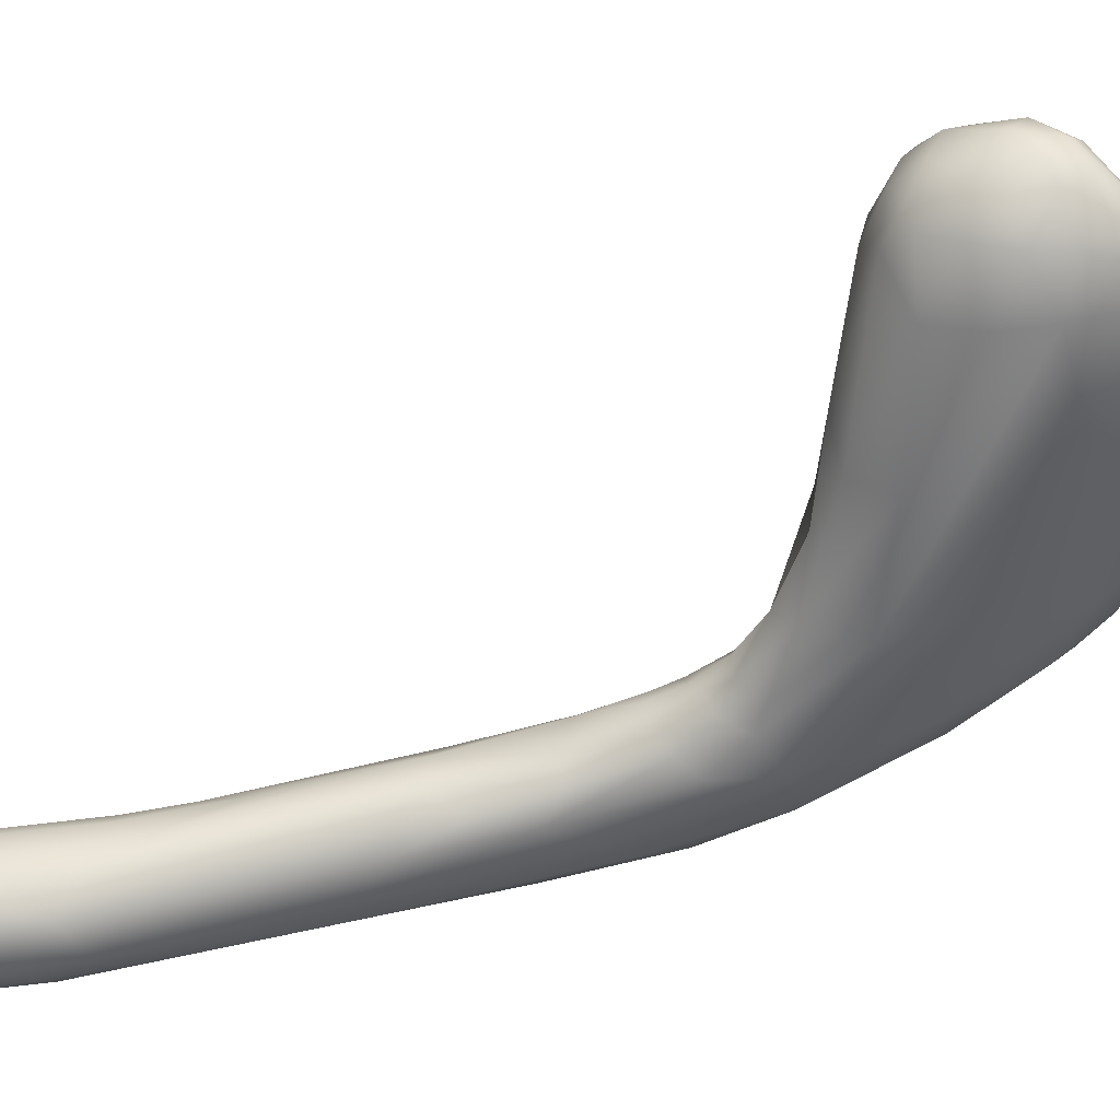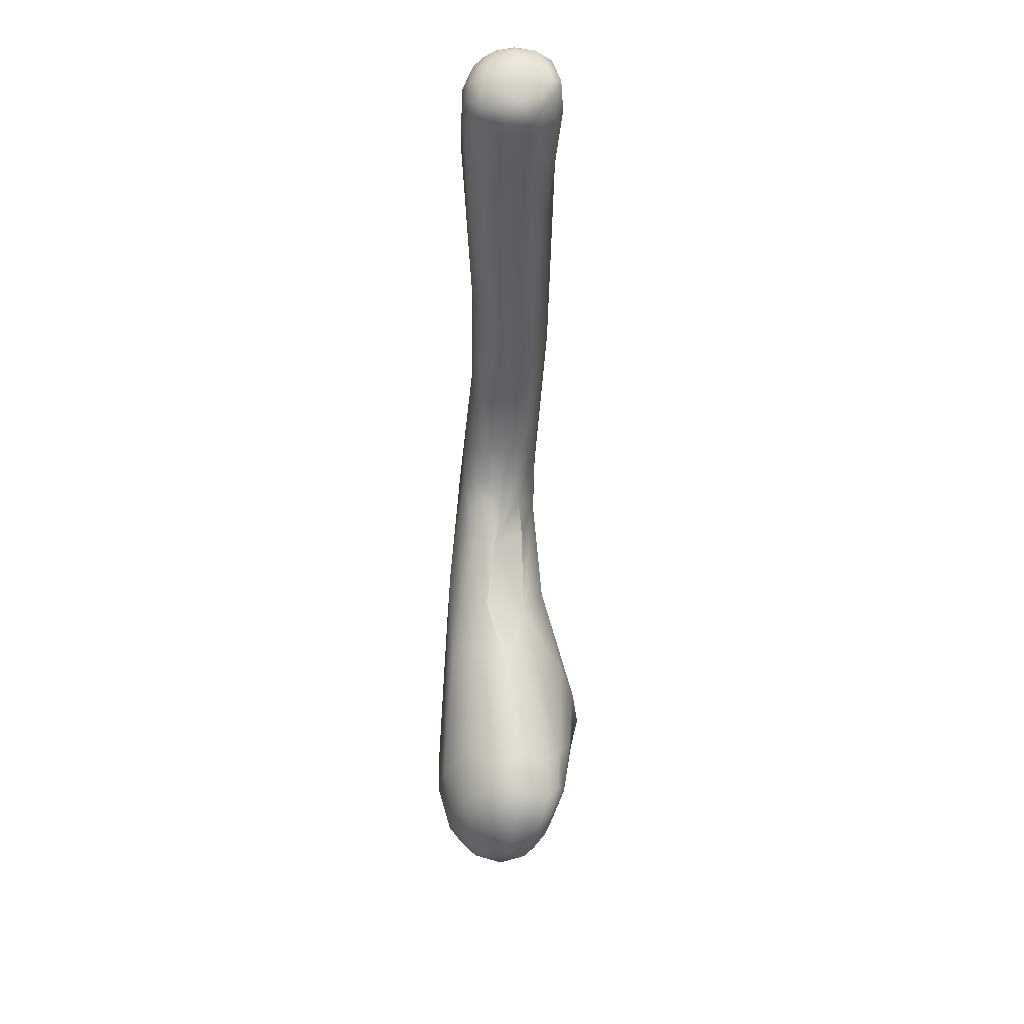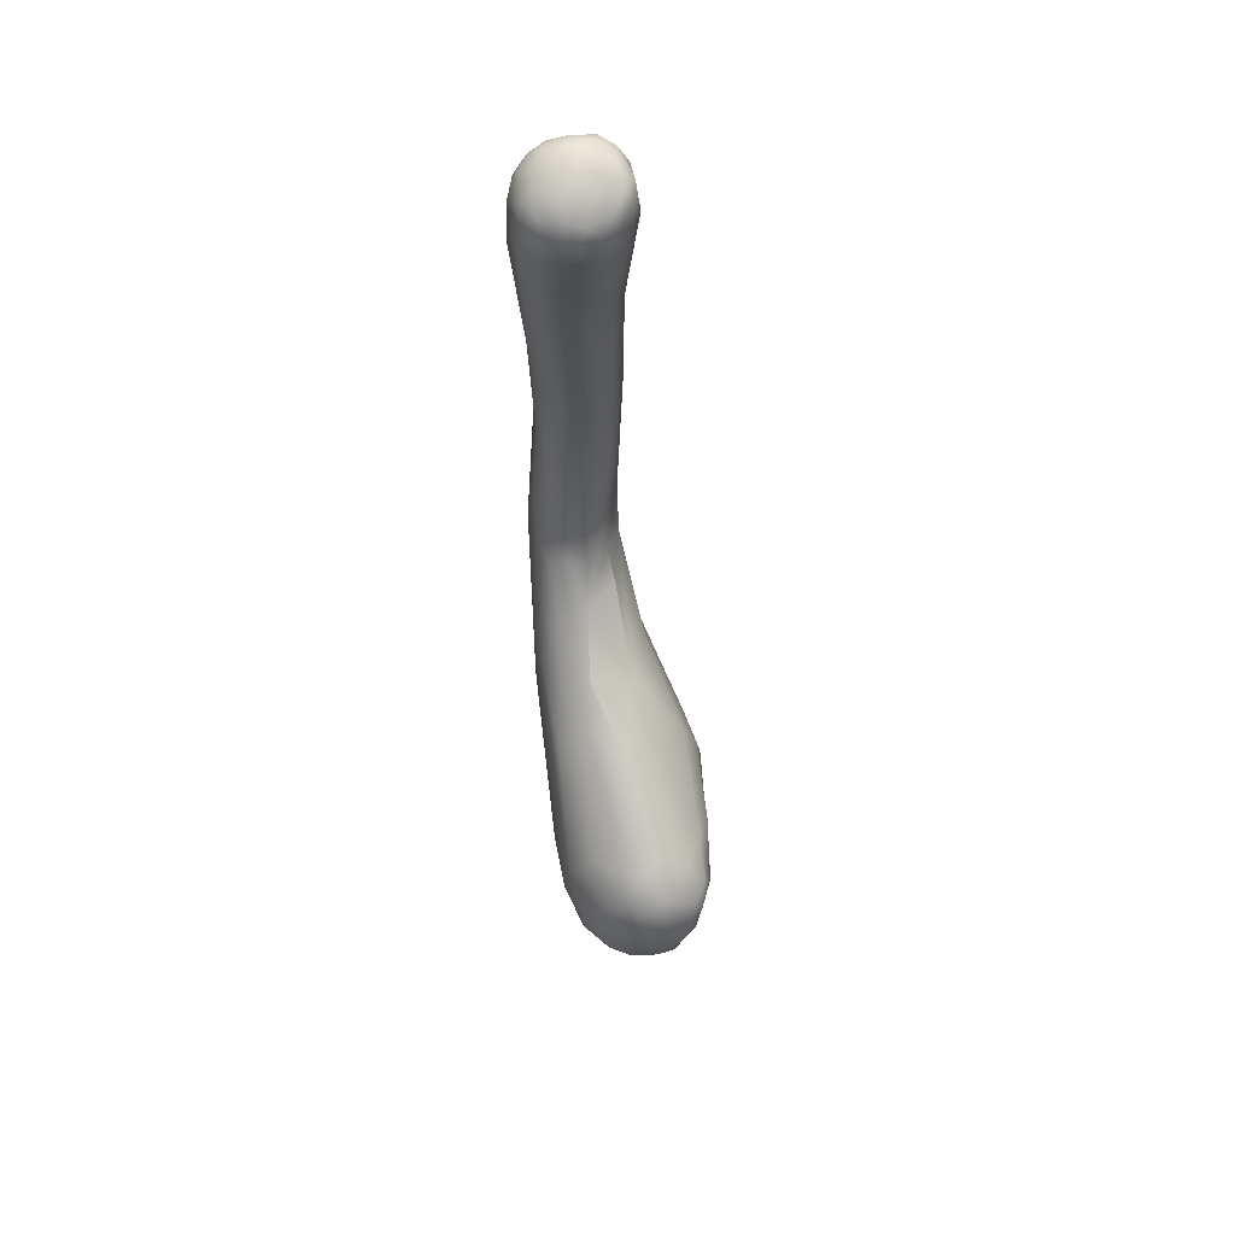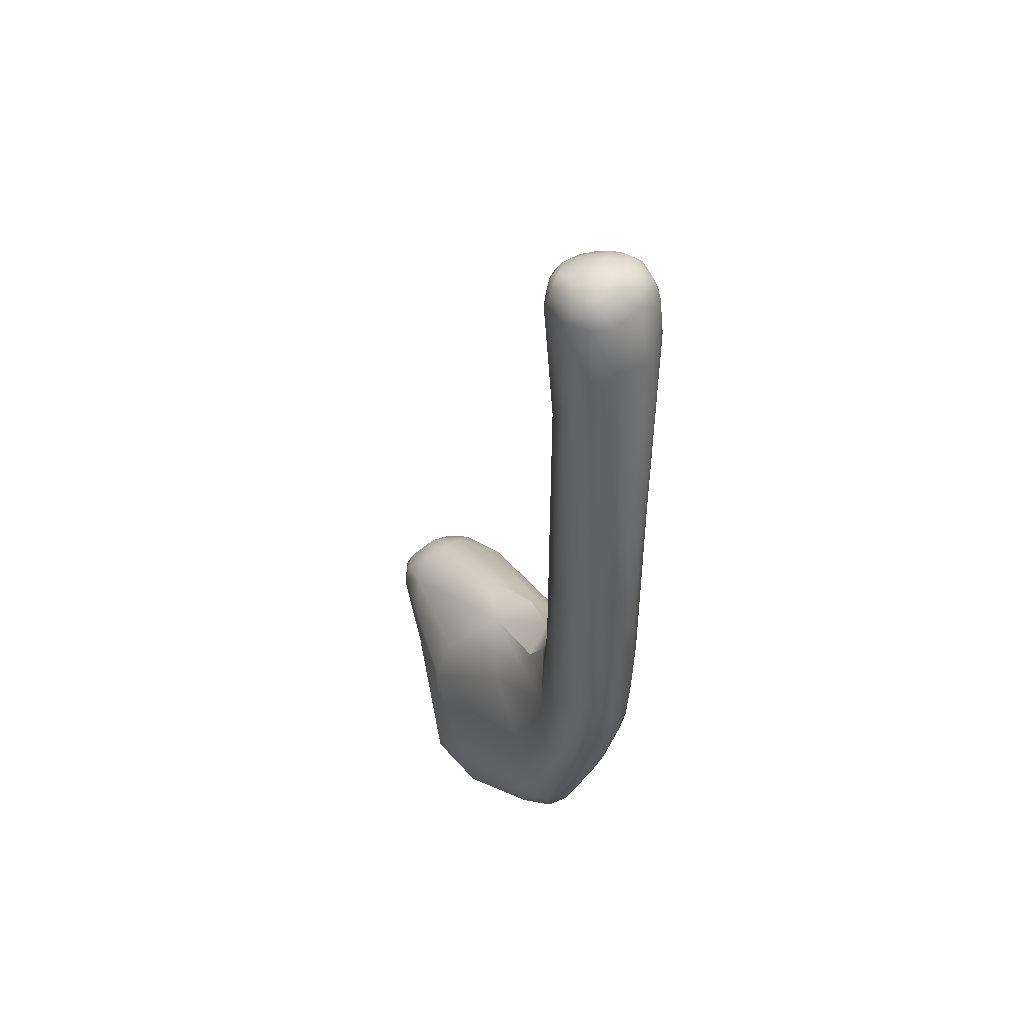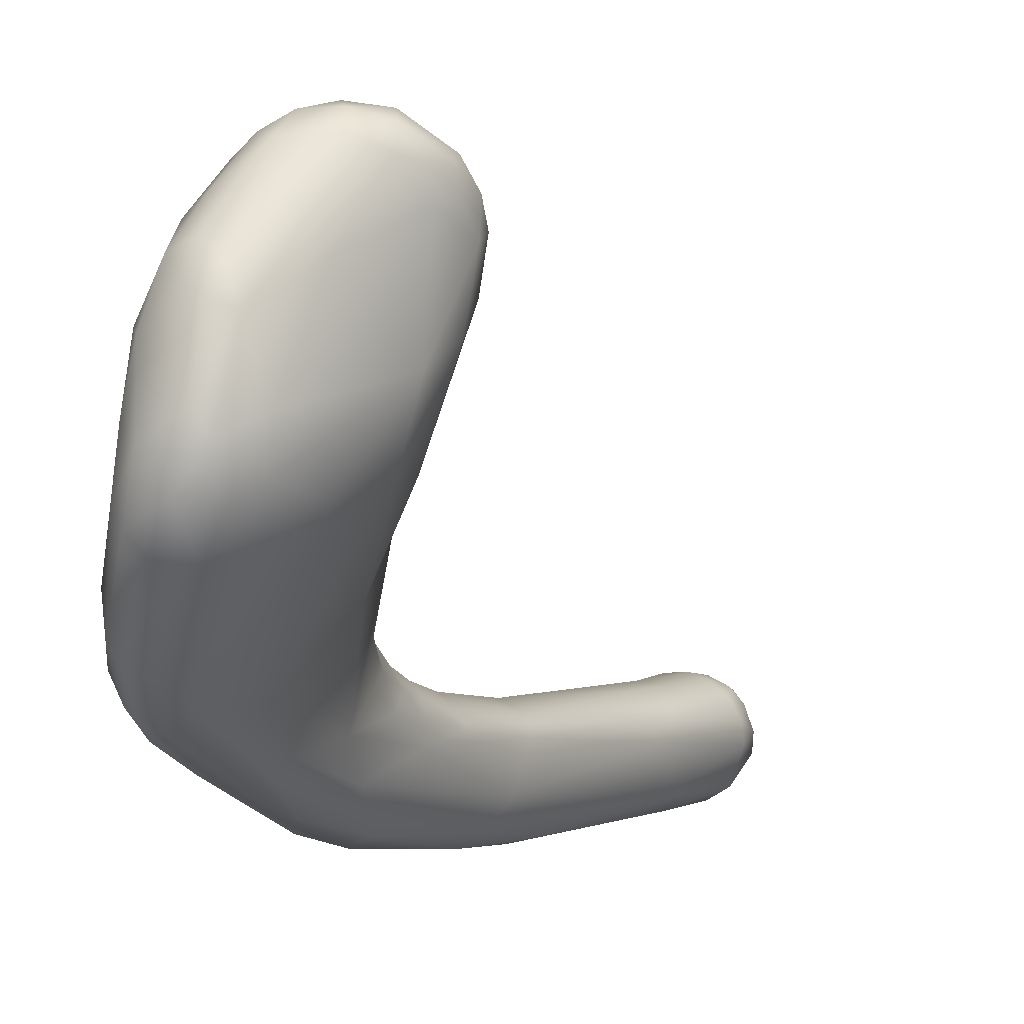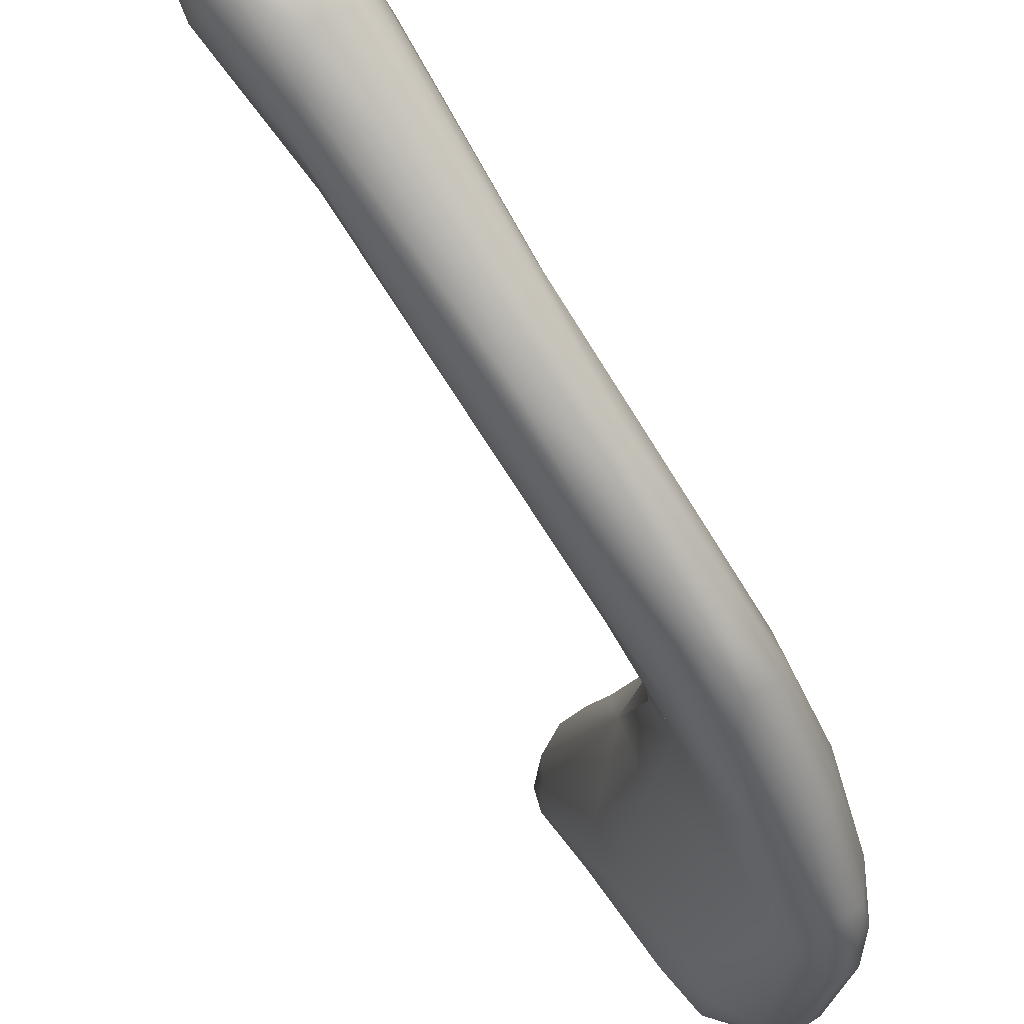
<metadata>
{"format":"obj","ext":"obj","renderer":"f3d","projection":"perspective","resolution":1024,"background":"white","views":[{"elev":61.0,"azim":78.5,"up":"+Y"},{"elev":51.0,"azim":-158.2,"up":"+Z"},{"elev":72.0,"azim":-167.8,"up":"+Z"},{"elev":39.7,"azim":-1.0,"up":"+Z"},{"elev":1.9,"azim":-148.5,"up":"+Y"},{"elev":-75.2,"azim":32.1,"up":"+Y"}]}
</metadata>
<code>
v 10.77 -153.5 1491
v 10.9 -153.1 1491
v 10.81 -153 1492
v 10.86 -152.7 1491
v 10.86 -153.4 1492
v 11.57 -156.1 1489
v 11.5 -156.4 1490
v 11.57 -156.2 1491
v 11.49 -155.4 1489
v 11.06 -154.6 1492
v 11.14 -155 1491
v 11.42 -153.7 1489
v 11.12 -154.1 1492
v 11.25 -153.6 1492
v 11.65 -153.3 1489
v 10.95 -152.9 1492
v 11.43 -152.8 1492
v 11.7 -153.4 1492
v 11.54 -152.3 1490
v 11.1 -152.6 1490
v 11.18 -152.2 1490
v 11.44 -152 1491
v 11.67 -152.1 1490
v 10.95 -152.5 1491
v 11.41 -152.4 1492
v 11.91 -156.9 1489
v 12.34 -157.1 1488
v 11.95 -157.1 1490
v 12.3 -156.3 1488
v 11.84 -156.2 1492
v 11.86 -155.7 1488
v 12.1 -155.3 1488
v 11.77 -154.4 1488
v 12.07 -154.2 1488
v 12.32 -154.1 1488
v 11.99 -153.9 1488
v 12.4 -153.5 1488
v 12.1 -153 1492
v 12.25 -152.4 1490
v 11.97 -151.9 1490
v 12.26 -152.1 1490
v 12.41 -152 1490
v 11.87 -152.1 1491
v 12.37 -152.1 1491
v 11.83 -152.5 1492
v 12.26 -152.5 1492
v 12.92 -157.7 1492
v 12.8 -157 1488
v 13.03 -156.7 1488
v 13.3 -156.4 1488
v 12.93 -156.6 1493
v 12.72 -155.8 1488
v 13.18 -155.5 1488
v 12.78 -155.1 1493
v 13 -154.6 1488
v 13.32 -154.5 1488
v 12.82 -153.7 1488
v 12.72 -153 1489
v 13.21 -153.3 1489
v 13.41 -153 1490
v 13.39 -153 1491
v 13 -153.2 1492
v 12.69 -152.3 1490
v 13.03 -152.6 1490
v 12.98 -152.3 1490
v 12.59 -152.4 1492
v 12.9 -152.3 1491
v 14.08 -161.1 1502
v 14.05 -161.2 1504
v 14.01 -160.6 1497
v 13.92 -160.3 1501
v 13.73 -160.5 1504
v 13.82 -160.4 1504
v 13.85 -160.7 1504
v 13.96 -160.5 1504
v 13.89 -159.6 1492
v 14.04 -159.8 1492
v 13.82 -159.4 1493
v 14.05 -160.1 1494
v 13.91 -159.7 1495
v 13.92 -159.6 1496
v 14.03 -159.4 1496
v 13.92 -159.9 1498
v 14.13 -159.6 1498
v 14 -159.9 1501
v 13.98 -160 1502
v 13.76 -160.2 1504
v 13.9 -159.8 1504
v 13.93 -159.9 1504
v 14.04 -160.1 1504
v 14.05 -159.7 1504
v 14.03 -159.7 1504
v 13.57 -158.8 1490
v 13.99 -159.1 1490
v 14.06 -158.9 1489
v 13.48 -158.9 1491
v 13.88 -158.7 1494
v 13.88 -159.2 1494
v 13.97 -159 1495
v 13.92 -159.3 1495
v 14.02 -159.1 1495
v 13.53 -158.4 1489
v 13.84 -158.3 1489
v 14.01 -158 1489
v 13.62 -158.2 1494
v 14.14 -158.3 1494
v 14.01 -157.5 1494
v 13.69 -156.3 1493
v 14.06 -155.2 1492
v 13.57 -155.4 1493
v 13.74 -154 1490
v 13.9 -153.9 1490
v 13.49 -153 1491
v 14.86 -161.1 1495
v 14.27 -161.1 1497
v 14.63 -161.3 1497
v 14.73 -161.5 1498
v 14.5 -161.4 1499
v 14.9 -161.5 1502
v 14.49 -161.5 1503
v 14.89 -161.5 1503
v 14.23 -161.2 1504
v 14.47 -161.4 1504
v 14.57 -161.3 1504
v 14.89 -161.4 1504
v 14.55 -161.1 1505
v 14.52 -160.5 1493
v 14.97 -160.8 1494
v 14.42 -160.9 1495
v 14.16 -160.8 1505
v 14.44 -160.5 1505
v 14.65 -160.7 1505
v 14.77 -160.3 1505
v 14.87 -160.9 1505
v 14.88 -160.7 1505
v 14.49 -159.8 1491
v 14.97 -159.8 1492
v 14.65 -159.4 1498
v 14.97 -159.4 1499
v 14.17 -159.7 1500
v 14.47 -159.6 1501
v 14.17 -159.7 1502
v 14.88 -159.5 1502
v 14.48 -159.5 1503
v 14.14 -159.7 1504
v 14.16 -159.6 1504
v 14.35 -159.8 1504
v 14.35 -159.5 1504
v 14.45 -159.6 1504
v 14.48 -159.5 1504
v 14.68 -159.4 1504
v 14.77 -159.5 1504
v 14.88 -159.5 1504
v 14.36 -160.2 1505
v 14.66 -159.7 1504
v 14.87 -160 1505
v 14.88 -159.7 1504
v 14.28 -158.8 1489
v 14.61 -158.8 1490
v 14.39 -159.2 1490
v 14.92 -158.6 1490
v 14.24 -158.7 1495
v 14.45 -158.5 1495
v 14.24 -158.9 1495
v 14.65 -158.8 1495
v 14.61 -159.2 1496
v 14.47 -158.3 1489
v 14.74 -157.6 1490
v 14.86 -158.1 1494
v 14.54 -158.2 1494
v 14.86 -158.5 1495
v 14.31 -157.4 1489
v 14.93 -157.1 1493
v 14.44 -157.2 1494
v 14.9 -156.8 1491
v 15.14 -161.3 1497
v 15.01 -161.5 1500
v 15.25 -161.3 1499
v 15.11 -161.4 1502
v 15.47 -161.1 1503
v 15.3 -161.1 1504
v 14.97 -161.1 1504
v 15.38 -160.4 1494
v 15.2 -160.9 1495
v 15.54 -160.7 1495
v 15.62 -160.4 1496
v 15.49 -161 1497
v 15.59 -160.3 1499
v 15.64 -160.8 1500
v 15.69 -160.8 1503
v 15.75 -160.5 1503
v 15.48 -160.8 1504
v 15.56 -160.5 1504
v 15.61 -160.8 1504
v 15.68 -160.6 1504
v 15.08 -160.8 1505
v 15.09 -160.4 1505
v 15.29 -160.9 1504
v 15.3 -160.7 1505
v 15.3 -160.3 1505
v 15.19 -159.4 1492
v 15.53 -160 1494
v 15.36 -159.6 1497
v 15.14 -159.5 1498
v 15.37 -159.7 1499
v 15.39 -159.6 1503
v 15.72 -160.2 1503
v 14.99 -159.6 1504
v 15.09 -159.8 1504
v 15.09 -159.5 1504
v 15.1 -159.5 1504
v 15.2 -159.6 1504
v 15.31 -159.6 1504
v 15.4 -160 1504
v 15.41 -159.8 1504
v 15.52 -159.8 1504
v 15.66 -160.2 1504
v 15.18 -160.1 1505
v 15.33 -158.7 1492
v 15.16 -158.5 1494
v 15.51 -159.1 1494
v 15.36 -159.1 1495
v 15.08 -158.9 1495
v 15.04 -159.2 1497
v 13.62 -158.2 1494
v 14.01 -157.5 1494
v 13.69 -156.3 1493
g grp1
f 2 1 4
f 1 3 4
f 1 5 3
f 5 16 3
f 3 24 4
f 3 16 24
f 26 7 6
f 11 9 6
f 6 7 11
f 26 28 7
f 28 8 7
f 47 30 8
f 31 9 33
f 11 12 9
f 12 33 9
f 31 6 9
f 7 8 11
f 8 10 11
f 10 8 30
f 11 10 1
f 2 11 1
f 12 15 33
f 1 10 13
f 5 1 13
f 5 13 14
f 5 14 16
f 10 30 13
f 30 51 13
f 14 17 16
f 51 14 13
f 14 51 18
f 17 14 18
f 2 4 20
f 11 2 12
f 12 2 20
f 12 20 15
f 16 25 24
f 25 16 17
f 39 15 19
f 39 19 23
f 20 4 21
f 24 21 4
f 15 20 19
f 21 19 20
f 23 19 21
f 21 24 22
f 22 23 21
f 22 24 25
f 22 25 43
f 28 26 93
f 28 96 8
f 47 51 30
f 26 6 27
f 6 31 29
f 29 27 6
f 29 31 32
f 52 29 32
f 8 96 47
f 33 32 31
f 34 32 33
f 51 54 18
f 34 33 36
f 15 36 33
f 34 35 32
f 34 36 35
f 52 32 35
f 55 52 35
f 57 55 35
f 15 39 36
f 35 36 37
f 37 36 39
f 37 57 35
f 57 37 58
f 54 38 18
f 58 37 39
f 38 45 17
f 18 38 17
f 46 45 38
f 62 46 38
f 41 39 23
f 63 39 41
f 41 42 63
f 40 23 22
f 40 22 43
f 41 23 40
f 41 40 42
f 42 40 44
f 43 66 44
f 43 44 40
f 46 66 43
f 46 62 66
f 44 66 67
f 45 25 17
f 25 45 43
f 46 43 45
f 28 93 96
f 27 102 93
f 48 102 27
f 103 102 48
f 27 93 26
f 96 78 47
f 76 78 96
f 49 104 48
f 47 78 51
f 78 105 51
f 48 27 29
f 49 29 52
f 49 48 29
f 50 49 52
f 50 104 49
f 104 50 172
f 50 53 172
f 52 55 53
f 50 52 53
f 108 54 51
f 227 110 54
f 55 56 53
f 53 56 172
f 56 111 172
f 110 38 54
f 57 56 55
f 56 59 111
f 62 38 110
f 59 56 57
f 58 59 57
f 64 59 58
f 59 64 60
f 64 113 60
f 113 67 61
f 61 109 173
f 109 61 62
f 58 39 63
f 64 58 63
f 67 42 44
f 65 64 63
f 65 63 42
f 67 65 42
f 64 65 113
f 65 67 113
f 62 61 66
f 66 61 67
f 68 71 70
f 69 122 74
f 72 69 74
f 68 69 72
f 123 122 69
f 68 120 69
f 69 120 123
f 79 115 70
f 70 71 83
f 87 71 72
f 72 71 68
f 74 73 72
f 72 73 87
f 73 74 75
f 73 75 90
f 130 75 74
f 129 77 127
f 77 129 76
f 78 76 79
f 129 79 76
f 78 80 98
f 80 100 98
f 79 80 78
f 79 70 80
f 80 81 100
f 100 81 101
f 70 83 80
f 80 83 81
f 81 82 101
f 101 82 164
f 82 81 83
f 83 84 82
f 166 82 84
f 85 84 83
f 84 85 140
f 71 85 83
f 85 71 86
f 85 86 140
f 142 140 86
f 141 140 142
f 71 87 86
f 142 86 88
f 142 88 91
f 88 86 87
f 142 91 148
f 87 73 89
f 87 89 88
f 89 92 88
f 89 73 90
f 145 92 89
f 92 91 88
f 89 90 145
f 92 145 146
f 91 92 146
f 154 90 75
f 93 102 94
f 93 94 127
f 95 94 102
f 136 127 94
f 103 158 95
f 94 95 160
f 136 94 160
f 160 95 158
f 127 77 93
f 93 77 96
f 77 76 96
f 97 107 225
f 98 97 78
f 98 100 99
f 100 101 99
f 99 97 98
f 99 106 97
f 101 162 99
f 99 162 106
f 164 162 101
f 102 103 95
f 48 104 103
f 103 104 158
f 167 158 104
f 167 104 172
f 97 105 78
f 51 225 107
f 106 107 97
f 174 227 226
f 107 108 51
f 174 110 227
f 109 110 174
f 109 62 110
f 59 60 111
f 111 60 112
f 168 111 112
f 112 113 173
f 112 173 175
f 113 112 60
f 113 61 173
f 127 114 129
f 184 176 114
f 129 116 115
f 114 116 129
f 176 116 114
f 116 118 115
f 115 118 68
f 116 117 118
f 115 68 70
f 116 176 117
f 68 118 120
f 118 117 120
f 176 177 117
f 117 177 120
f 179 119 177
f 119 120 177
f 119 121 120
f 119 179 121
f 120 121 123
f 179 180 121
f 126 122 124
f 124 122 123
f 123 125 124
f 182 124 125
f 126 124 182
f 123 121 125
f 180 125 121
f 181 182 125
f 126 182 134
f 127 128 114
f 136 128 127
f 114 128 184
f 129 115 79
f 130 74 122
f 131 75 130
f 131 154 75
f 130 122 126
f 133 154 131
f 132 130 126
f 156 154 133
f 134 132 126
f 132 131 130
f 134 135 132
f 135 133 132
f 133 131 132
f 197 133 135
f 136 137 128
f 136 160 137
f 138 84 141
f 84 140 141
f 138 141 143
f 143 139 138
f 204 139 205
f 141 144 143
f 139 143 206
f 142 144 141
f 148 144 142
f 144 148 151
f 144 151 143
f 145 90 147
f 91 146 148
f 145 147 149
f 146 145 149
f 148 146 150
f 155 149 147
f 146 149 150
f 148 150 151
f 149 152 150
f 152 149 155
f 150 153 151
f 153 150 152
f 208 152 157
f 157 152 155
f 153 152 208
f 208 157 209
f 151 210 143
f 154 147 90
f 155 154 156
f 155 147 154
f 156 157 155
f 218 156 133
f 160 158 159
f 159 167 161
f 137 160 159
f 159 161 201
f 201 137 159
f 161 168 219
f 162 164 165
f 106 162 163
f 162 165 163
f 165 171 163
f 165 223 171
f 165 164 166
f 165 166 224
f 165 224 223
f 82 166 164
f 166 84 138
f 166 138 224
f 224 138 204
f 167 159 158
f 172 168 167
f 161 167 168
f 226 170 174
f 169 174 170
f 173 174 220
f 220 174 169
f 163 170 106
f 170 226 106
f 163 171 170
f 171 220 169
f 169 170 171
f 172 111 168
f 175 219 168
f 175 168 112
f 173 109 174
f 184 187 176
f 180 187 190
f 176 178 177
f 178 176 187
f 180 178 187
f 177 178 179
f 179 178 180
f 180 194 181
f 180 181 125
f 202 183 201
f 184 128 183
f 184 183 185
f 185 183 202
f 187 184 185
f 187 185 186
f 185 202 186
f 186 203 188
f 189 187 186
f 189 186 188
f 187 189 190
f 180 190 194
f 189 191 190
f 191 195 190
f 194 192 181
f 192 198 181
f 192 194 195
f 193 192 195
f 195 194 190
f 195 217 193
f 191 217 195
f 182 196 134
f 196 135 134
f 135 196 197
f 218 133 197
f 182 181 198
f 182 198 196
f 198 199 196
f 199 197 196
f 200 218 197
f 199 200 197
f 200 214 218
f 199 198 192
f 199 193 200
f 199 192 193
f 193 214 200
f 183 128 137
f 201 183 137
f 201 219 202
f 219 221 202
f 203 221 222
f 202 221 186
f 186 221 203
f 203 224 204
f 188 203 205
f 139 204 138
f 203 204 205
f 188 205 207
f 188 207 189
f 205 139 206
f 207 205 206
f 206 143 210
f 206 210 213
f 206 213 216
f 207 217 191
f 217 207 216
f 216 207 206
f 191 189 207
f 157 156 209
f 208 212 211
f 209 212 208
f 151 153 210
f 210 153 211
f 208 211 153
f 214 212 209
f 214 215 212
f 213 212 215
f 211 212 213
f 211 213 210
f 217 215 214
f 216 213 215
f 214 193 217
f 215 217 216
f 209 156 218
f 214 209 218
f 161 219 201
f 219 175 221
f 173 221 175
f 220 223 222
f 223 220 171
f 222 221 220
f 223 203 222
f 224 203 223
f 221 173 220

</code>
